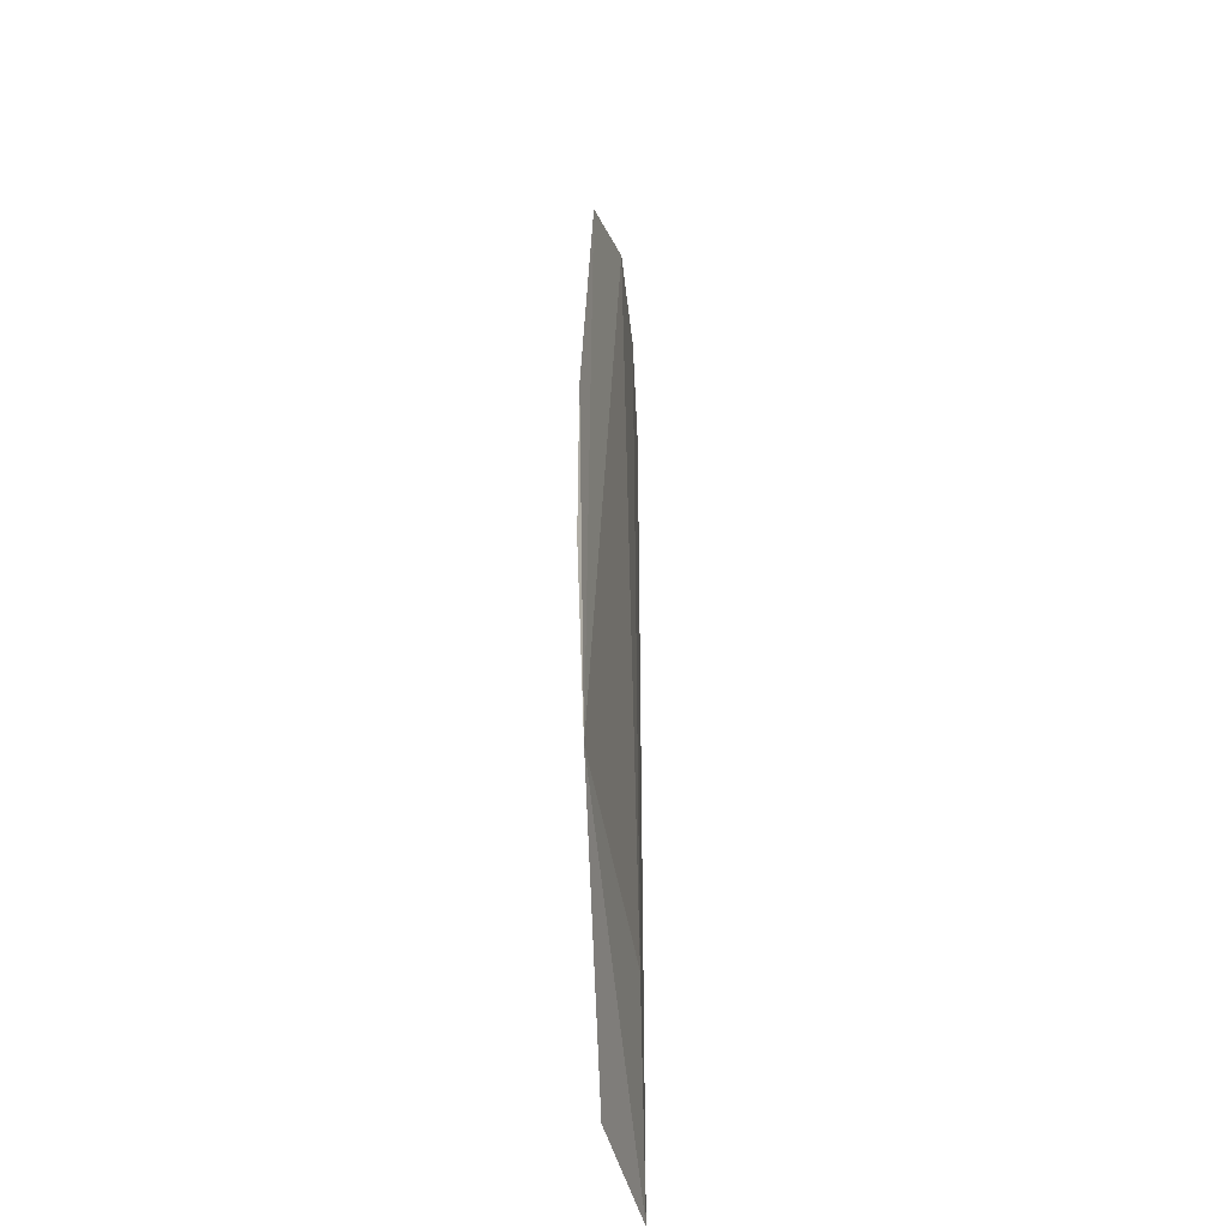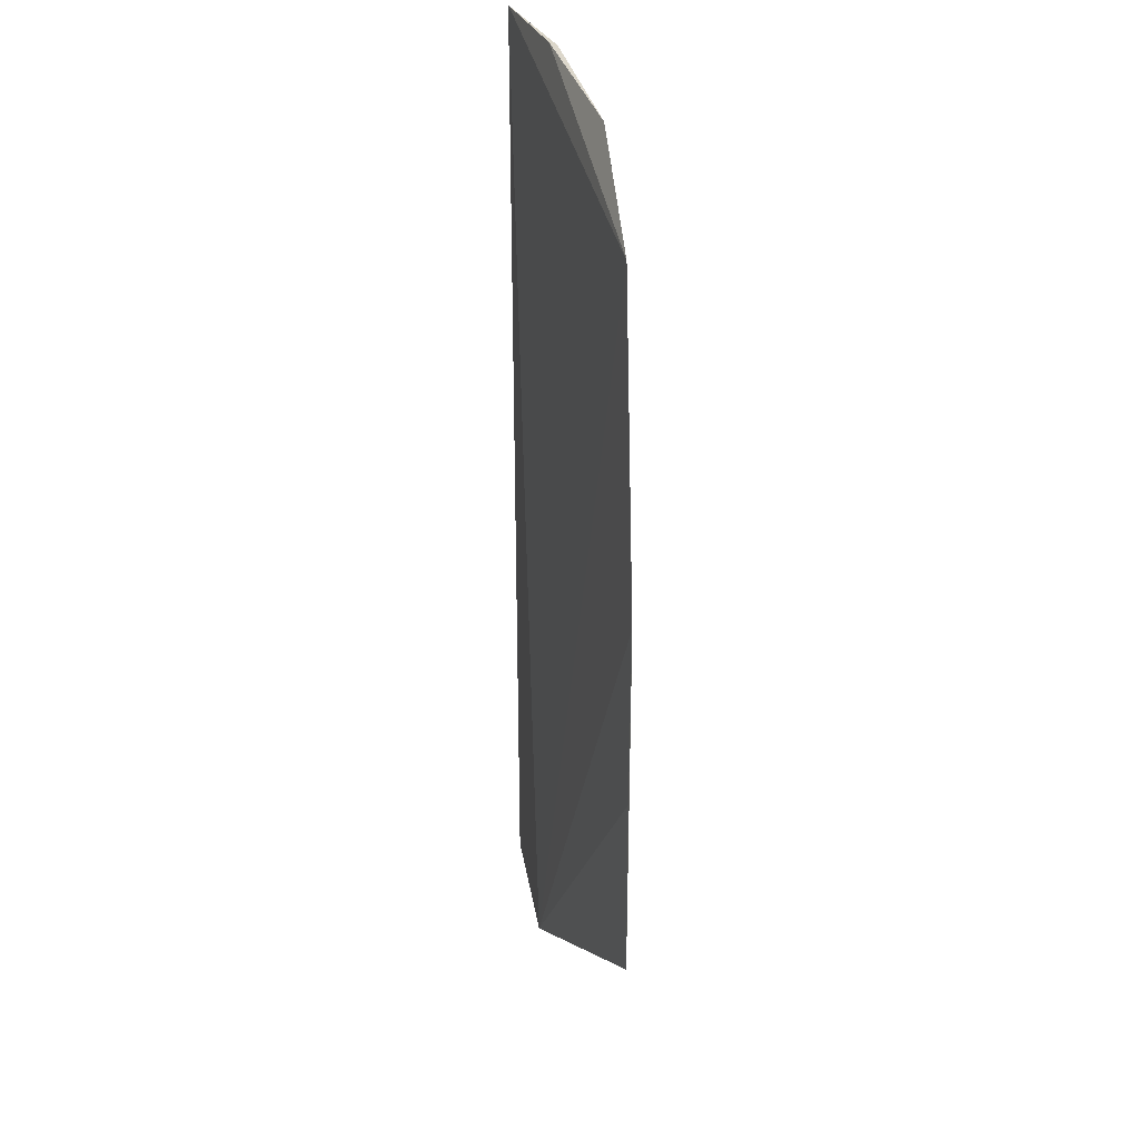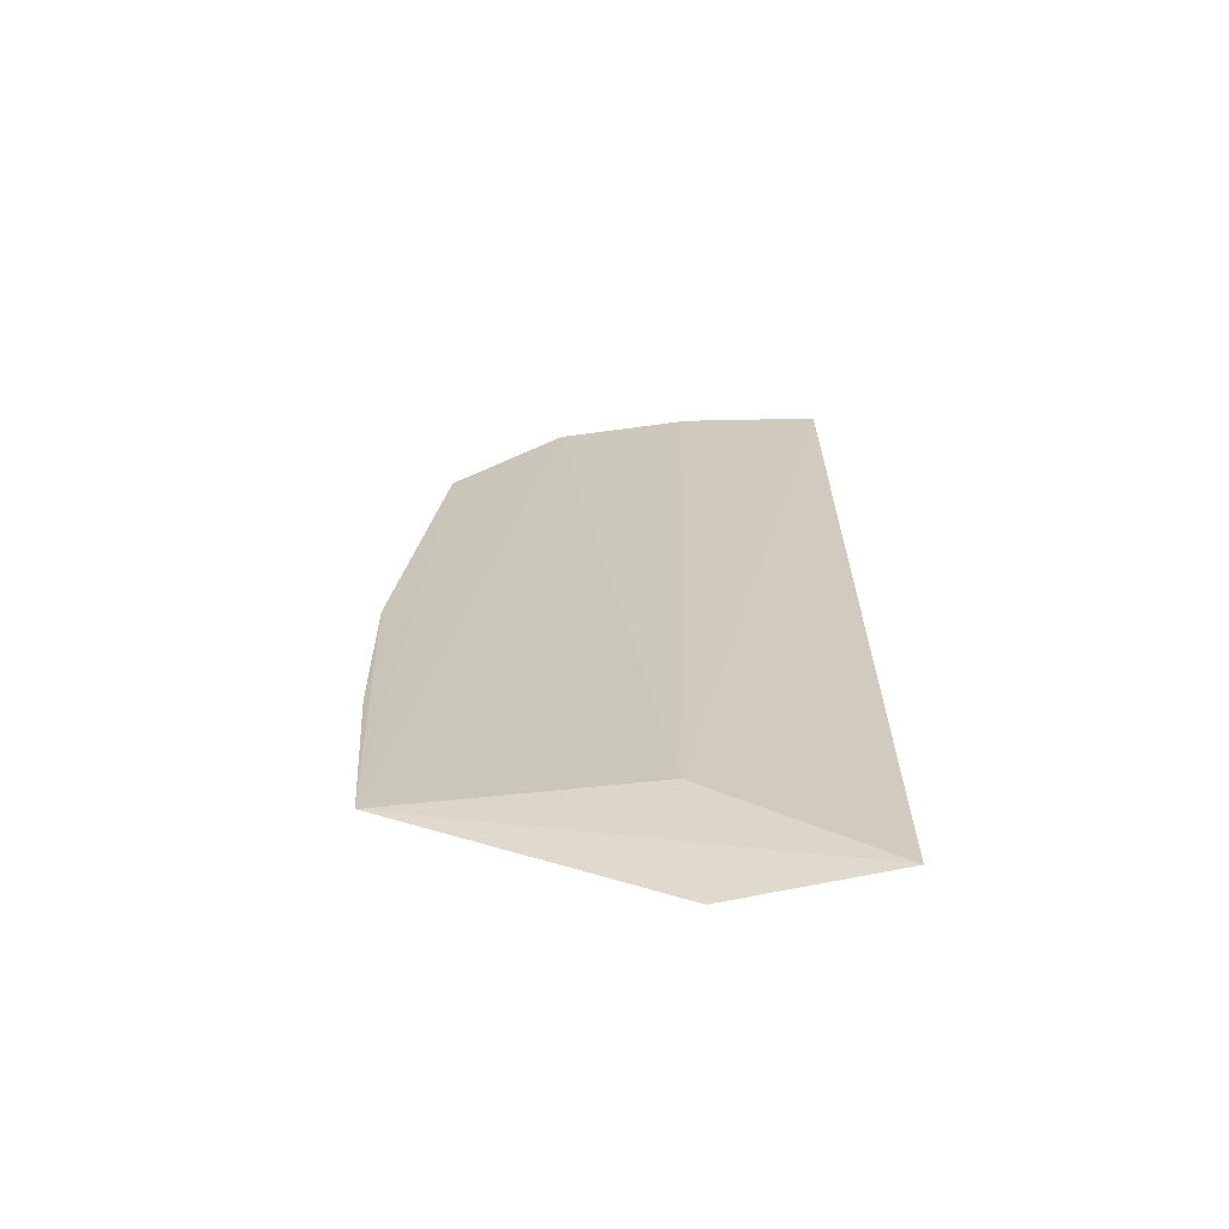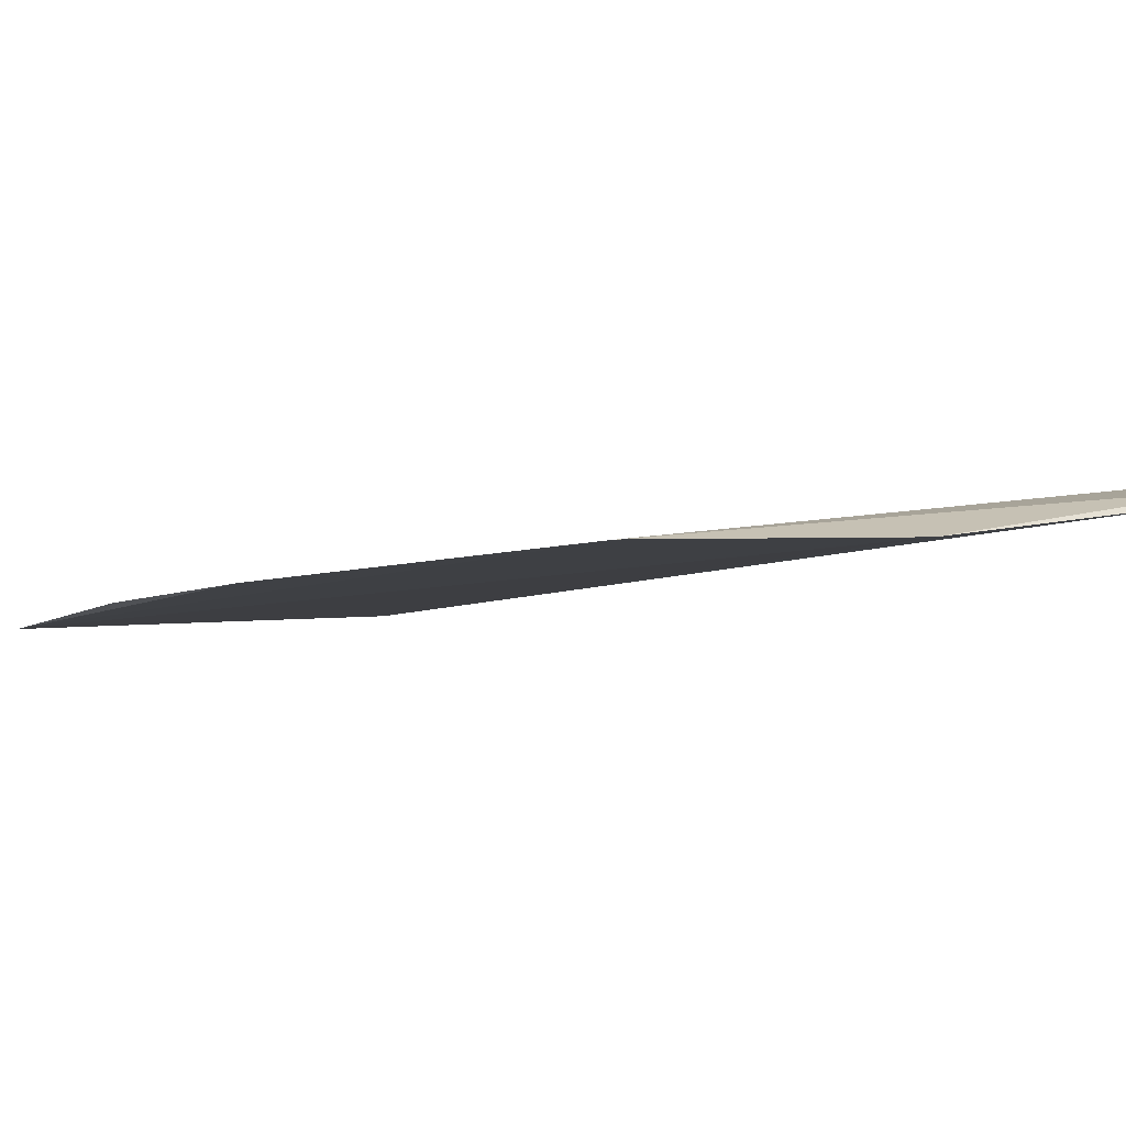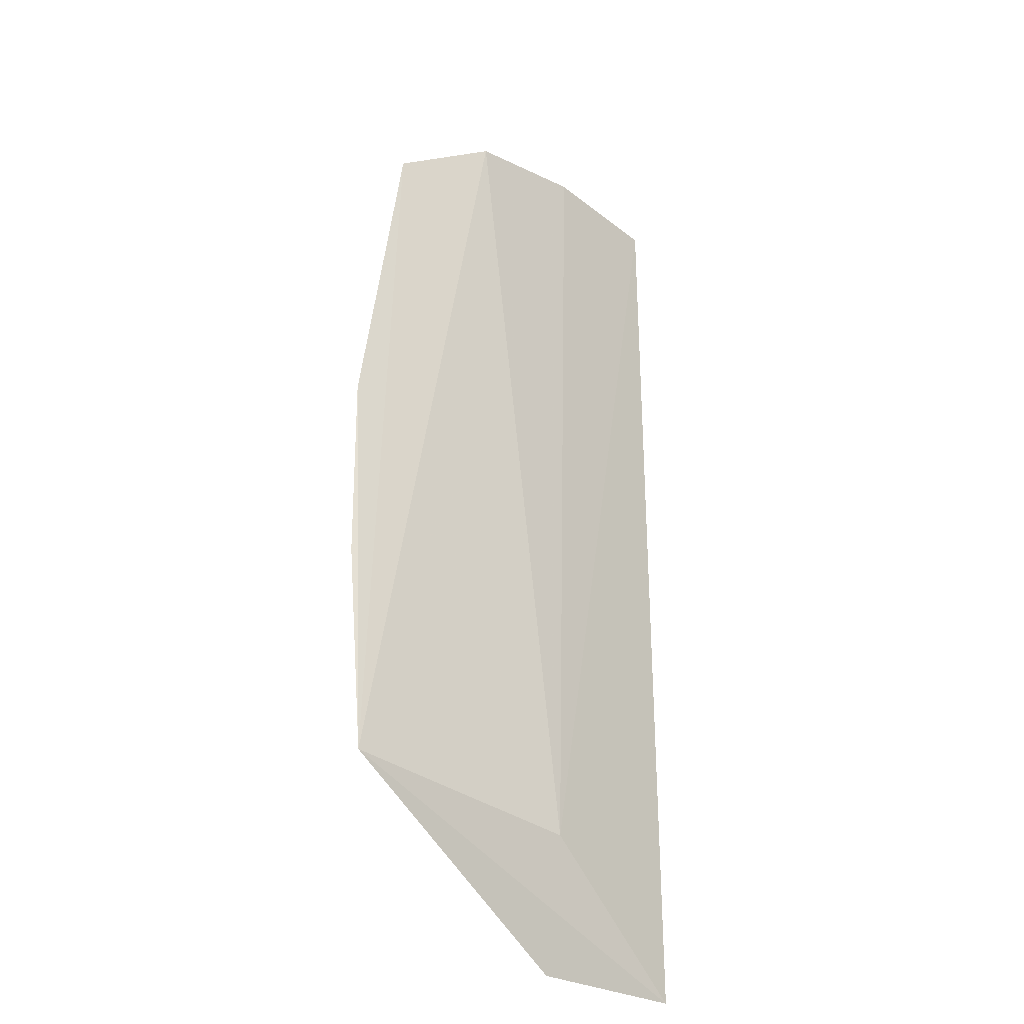
<metadata>
{"format":"obj","ext":"obj","renderer":"f3d","projection":"perspective","resolution":1024,"background":"white","views":[{"elev":-45.4,"azim":103.4,"up":"+Y"},{"elev":30.0,"azim":81.1,"up":"+Y"},{"elev":-66.7,"azim":-168.0,"up":"+Y"},{"elev":-4.2,"azim":153.0,"up":"+Z"},{"elev":-30.5,"azim":142.5,"up":"+Y"}]}
</metadata>
<code>
v 0.8458 -0.006326 -0.01667
v 0.8476 -0.05269 -0.01693
v 0.8384 -0.001244 -0.01669
v 0.821 0.0004947 -0.01379
v 0.831 -0.06255 -0.01378
v 0.8315 -0.05403 -0.01592
v 0.8292 0.0004953 -0.01508
v 0.8488 -0.02708 -0.01672
v 0.8298 0.00049 -0.01547
v 0.821 -0.06255 -0.01377
v 0.8487 -0.03929 -0.01669
f 1 2 3
f 5 1 4
f 6 3 2
f 7 1 3
f 7 4 1
f 8 2 1
f 8 1 5
f 9 6 4
f 9 3 6
f 9 7 3
f 9 4 7
f 10 5 4
f 10 4 6
f 10 6 2
f 10 2 5
f 11 8 5
f 11 5 2
f 11 2 8

</code>
